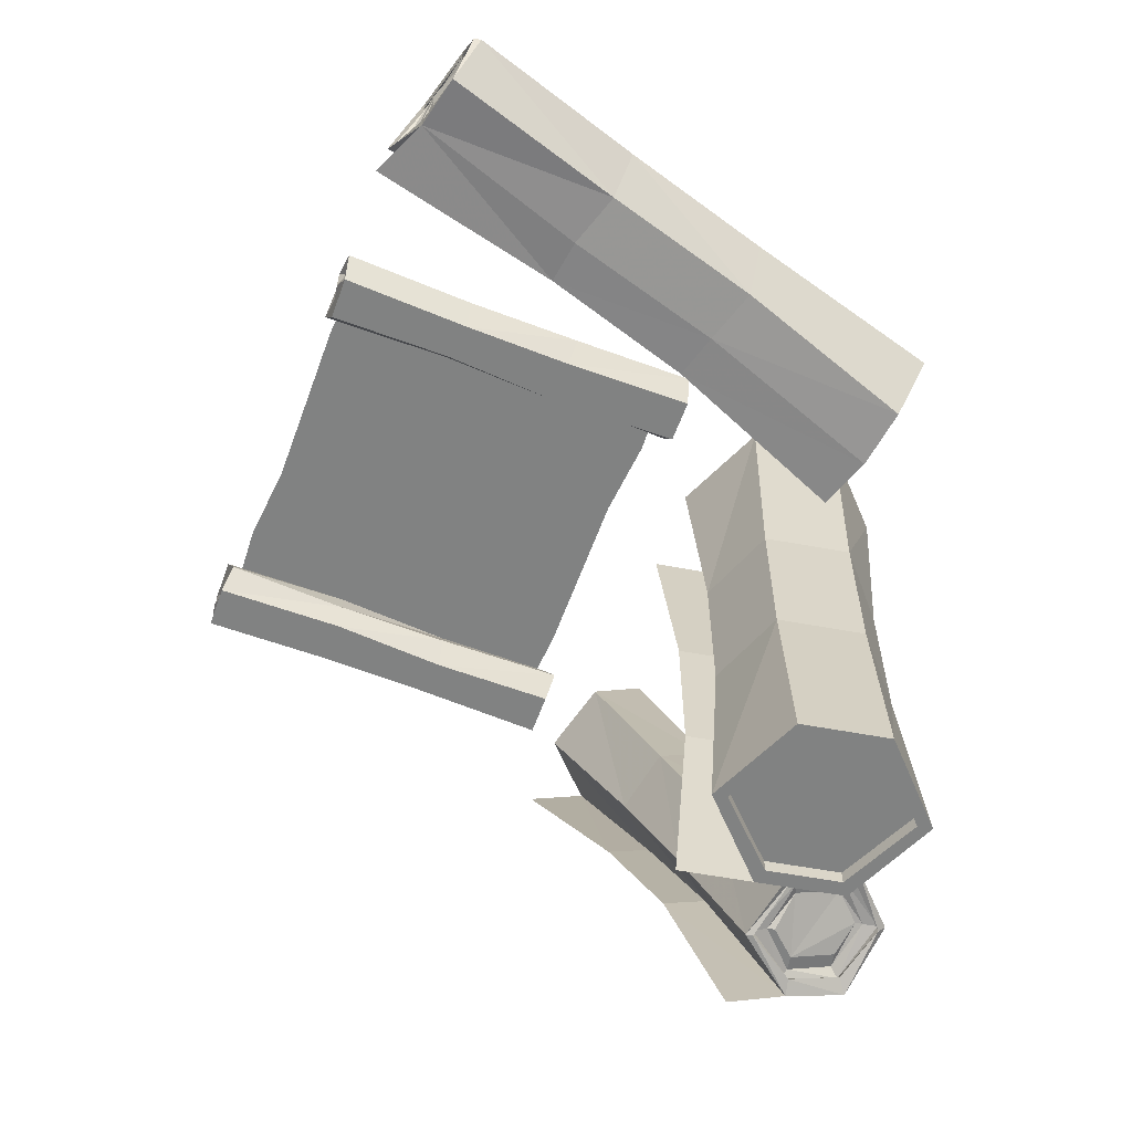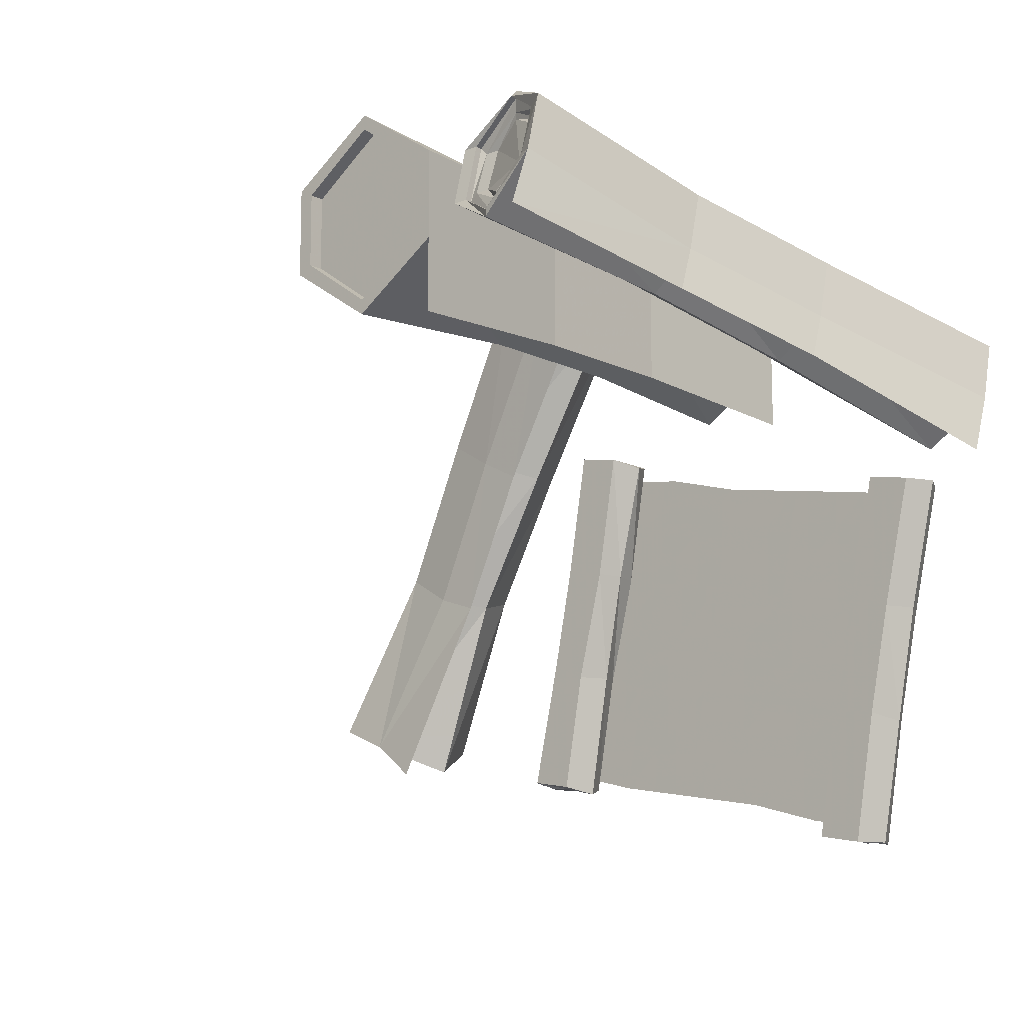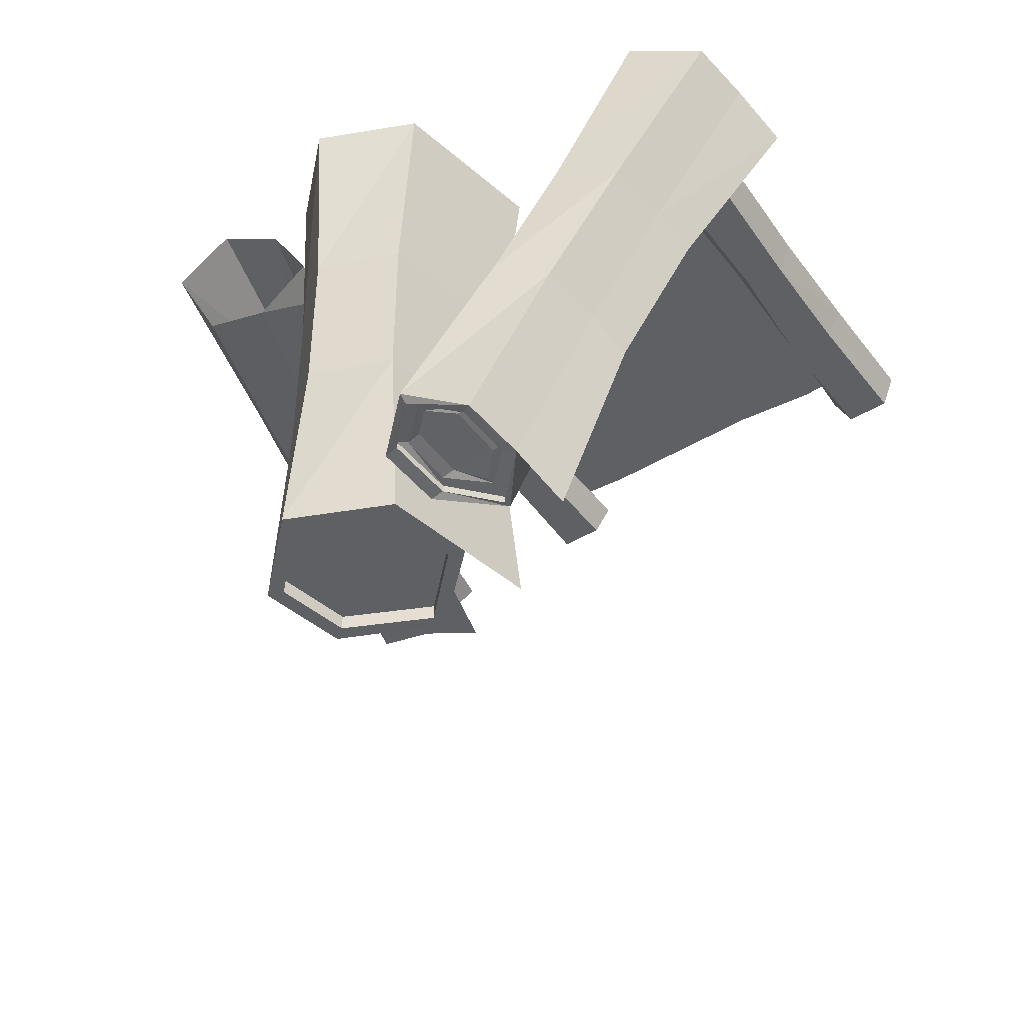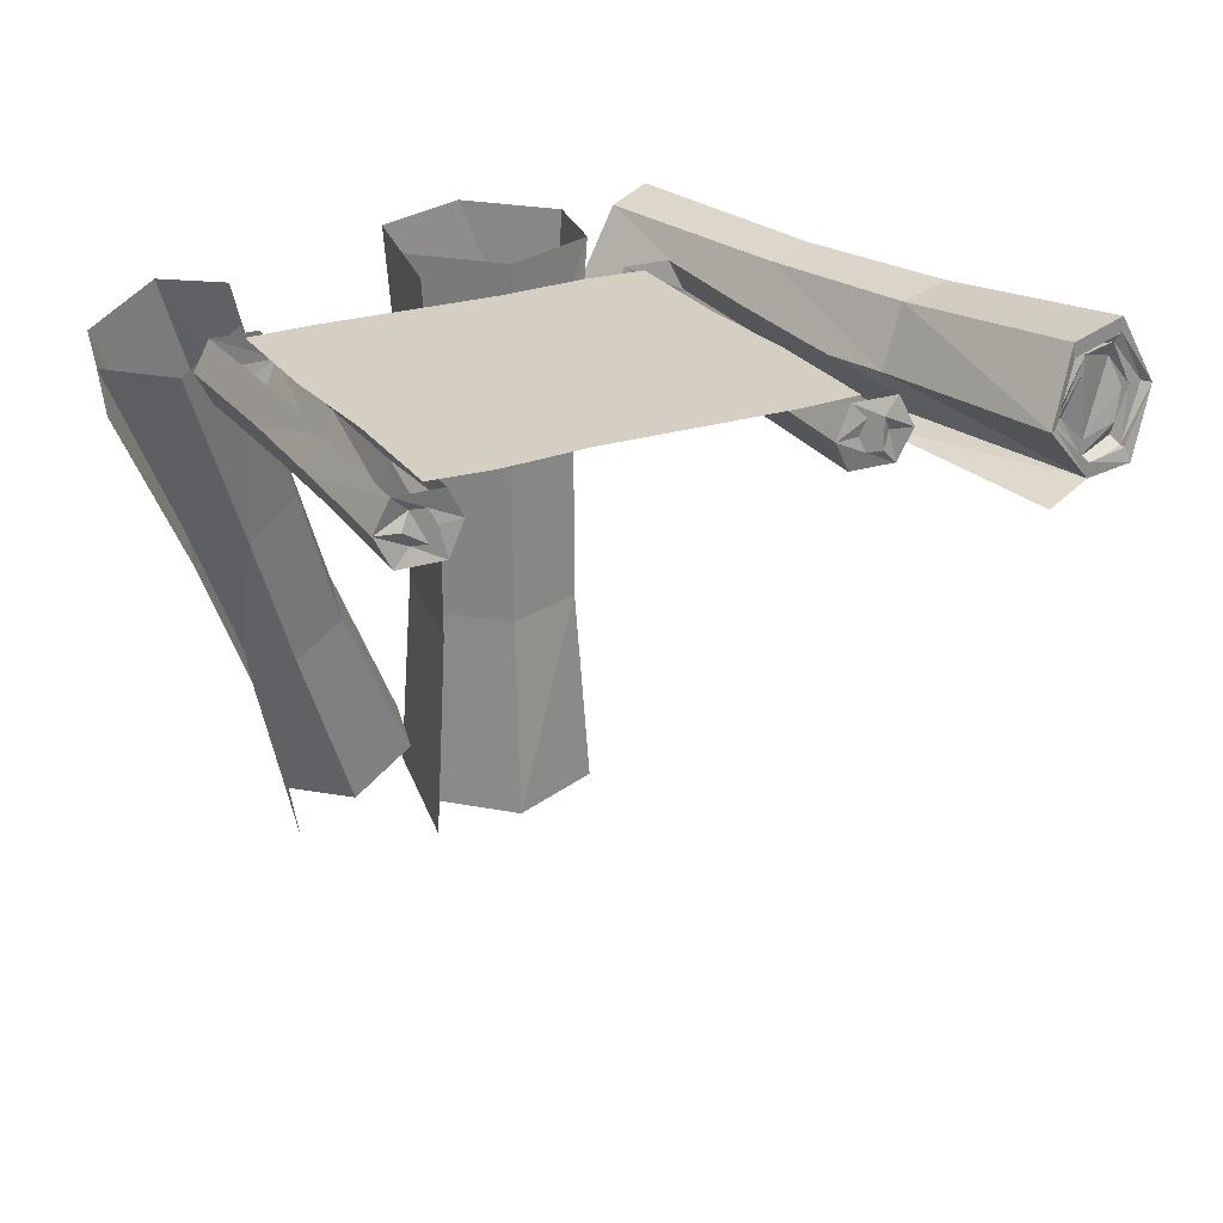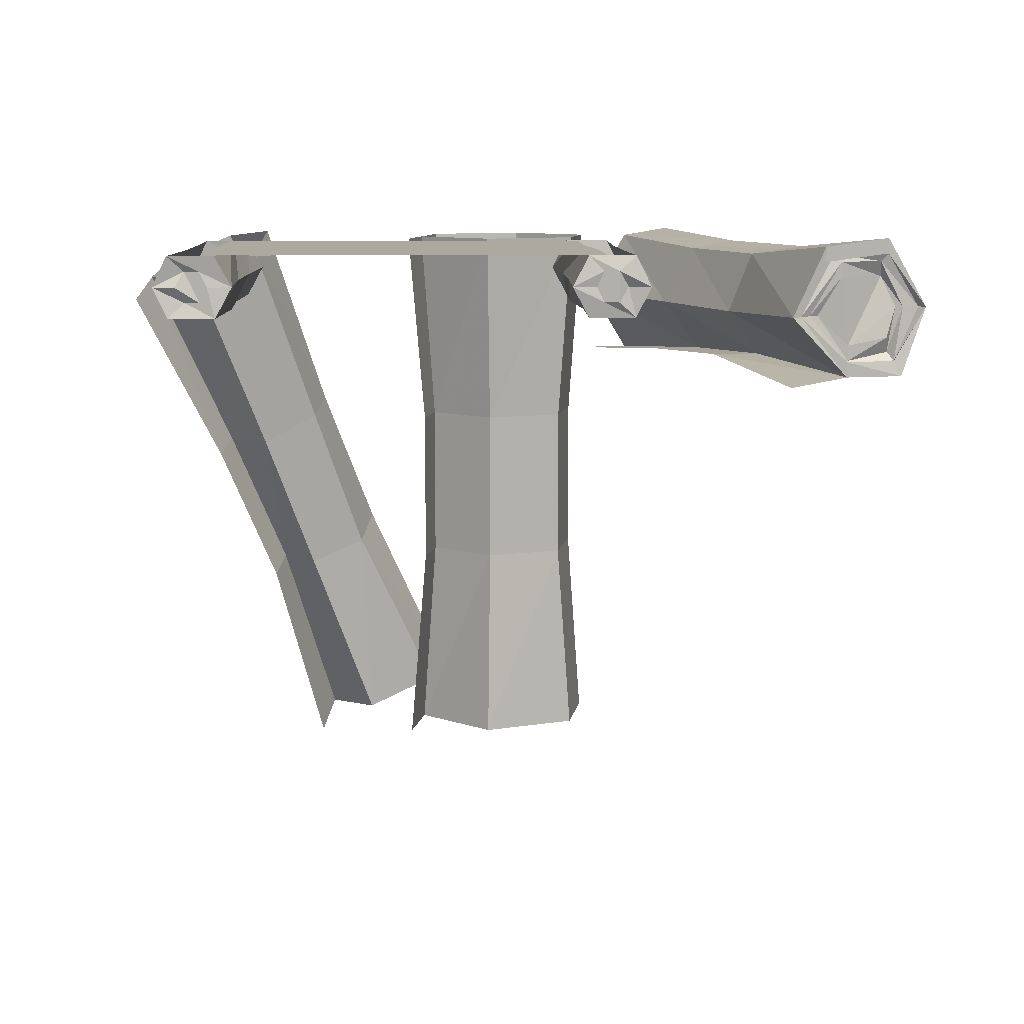
<metadata>
{"format":"obj","ext":"obj","renderer":"f3d","projection":"perspective","resolution":1024,"background":"white","views":[{"elev":-60.6,"azim":-100.6,"up":"+Y"},{"elev":-12.3,"azim":40.9,"up":"+Z"},{"elev":-43.9,"azim":44.8,"up":"+Y"},{"elev":25.7,"azim":163.4,"up":"+Y"},{"elev":9.0,"azim":-170.8,"up":"+Y"}]}
</metadata>
<code>
v 0.3125 -0.03125 0.1719
v 0.3281 -0.0625 0.1641
v 0.375 -0.0625 0.1562
v 0.3906 -0.03125 0.1562
v 0.375 0 0.1562
v 0.3281 0 0.1641
v 0.2891 -0.03125 0.03125
v 0.3047 -0.0625 0.03125
v 0.3438 -0.0625 0.01562
v 0.3594 -0.03125 0.01562
v 0.3438 0 0.01562
v 0.2891 0 -0.09375
v 0.2344 0 -0.08594
v 0.2031 0 -0.2109
v 0.2656 0 -0.2188
v 0.3203 0 0.02344
v 0.2578 0 0.03906
v 0.3438 0 0.1484
v 0.2812 0 0.1641
v 0.007812 0 0.2188
v -0.05469 0 0.2266
v -0.07812 0 0.1016
v -0.02344 0 0.09375
v 0.09375 0 0.1953
v 0.07031 0 0.07812
v 0.1875 0 0.1797
v 0.1641 0 0.05469
v 0.1406 0 -0.07031
v 0.1172 0 -0.1875
v -0.1094 0 -0.01562
v -0.04688 0 -0.03125
v 0.04688 0 -0.04688
v 0.02344 0 -0.1719
v -0.1328 0 -0.1406
v -0.07031 0 -0.1562
v -0.08594 -0.0625 0.25
v -0.1094 -0.0625 0.1094
v -0.0625 -0.0625 0.1016
v -0.03906 -0.0625 0.2422
v -0.03906 0 0.2422
v -0.1016 -0.03125 0.25
v -0.125 -0.03125 0.1172
v -0.1328 -0.0625 -0.007812
v -0.09375 -0.0625 -0.02344
v -0.07812 -0.03125 -0.02344
v -0.05469 -0.03125 0.1016
v -0.02344 -0.03125 0.2344
v -0.0625 0 0.1016
v -0.09375 0 -0.02344
v -0.1172 0 -0.1562
v -0.1016 -0.03125 -0.1641
v -0.1328 -0.01562 -0.1562
v -0.1484 -0.01562 -0.1562
v -0.1641 0 -0.1484
v -0.1797 -0.03125 -0.1484
v -0.1328 0 -0.007812
v -0.1484 -0.03125 -0.007812
v -0.1094 0 0.1094
v -0.08594 0 0.25
v -0.1641 -0.0625 -0.1484
v -0.1172 -0.0625 -0.1562
v 0.3203 -0.0625 -0.1016
v 0.2734 -0.0625 -0.09375
v 0.2969 -0.0625 -0.2422
v 0.3125 -0.03125 -0.2422
v 0.3359 -0.03125 -0.1094
v 0.3203 0 -0.1016
v 0.25 -0.0625 -0.2344
v 0.2812 -0.04688 -0.2344
v 0.2891 -0.03125 -0.2422
v 0.2812 -0.01562 -0.2344
v 0.2969 0 -0.2422
v 0.2656 -0.03125 -0.09375
v 0.2344 -0.03125 -0.2266
v 0.2578 -0.03125 -0.2344
v 0.2656 -0.04688 -0.2344
v 0.2656 -0.01562 -0.2344
v 0.25 0 -0.2344
v 0.2734 0 -0.09375
v 0.3047 0 0.03125
v -0.1562 -0.03125 -0.1484
v -0.1484 -0.04688 -0.1562
v -0.1328 -0.04688 -0.1562
v -0.125 -0.03125 -0.1562
v 0.1406 -0.2188 0.2812
v 0.1562 0 0.2656
v 0.1562 0 0.3438
v 0.1406 -0.2188 0.3438
v 0.1406 -0.3906 0.2812
v 0.1406 -0.3906 0.3438
v 0.0625 0 0.2812
v 0.0625 -0.2188 0.2969
v -0.03125 0 0.3438
v -0.01562 -0.2188 0.3438
v -0.01562 -0.2188 0.4375
v -0.03125 0 0.4375
v 0.0625 0 0.5
v 0.0625 -0.2188 0.4844
v 0.1562 0 0.4375
v 0.1406 -0.2188 0.4375
v 0.1562 -0.6094 0.3438
v 0.1562 -0.6094 0.2656
v 0.0625 -0.3906 0.2969
v 0.1406 -0.3906 0.4375
v 0.1562 -0.6094 0.4375
v 0.1406 -0.6094 0.3516
v 0.0625 -0.6094 0.2969
v 0.0625 -0.6094 0.2812
v -0.01562 -0.3906 0.3438
v 0.0625 -0.3906 0.4844
v -0.01562 -0.3906 0.4375
v -0.03125 -0.6094 0.4375
v 0.0625 -0.6094 0.5
v -0.03125 -0.6094 0.3438
v -0.01562 -0.6094 0.3516
v -0.01562 -0.6094 0.4297
v 0.0625 -0.6094 0.4844
v -0.01562 -0.5938 0.3516
v -0.01562 -0.5938 0.4297
v 0.0625 -0.5938 0.4844
v 0.1406 -0.5938 0.4297
v 0.1406 -0.6094 0.4297
v 0.1406 -0.5938 0.3516
v 0.0625 -0.5938 0.2969
v 0 -0.5938 0.3594
v 0 -0.5938 0.4219
v 0.0625 -0.5938 0.4609
v 0.125 -0.5938 0.4219
v 0.125 -0.5938 0.3594
v 0.01562 -0.5938 0.4141
v 0.0625 -0.5938 0.4453
v 0.1094 -0.5938 0.4141
v 0.1094 -0.5938 0.3672
v 0.0625 -0.5938 0.3359
v 0.0625 -0.5938 0.3203
v 0.01562 -0.5938 0.3672
v 0.03125 -0.5938 0.375
v 0.03125 -0.5938 0.4062
v 0.0625 -0.5938 0.4297
v 0.09375 -0.5938 0.4062
v 0.09375 -0.5938 0.375
v 0.0625 -0.5938 0.3516
v 0.04688 -0.5938 0.3828
v 0.04688 -0.5938 0.3984
v 0.0625 -0.5938 0.4062
v 0.07812 -0.5938 0.3984
v 0.07812 -0.5938 0.3828
v 0.0625 -0.5938 0.375
v 0.2891 -0.5938 0.4688
v 0.2734 -0.5859 0.4609
v 0.2734 -0.6016 0.4062
v 0.2891 -0.6094 0.4062
v 0.3359 -0.3906 0.4062
v 0.2266 -0.5547 0.5
v 0.2266 -0.5625 0.4922
v 0.2812 -0.5781 0.4609
v 0.2812 -0.5938 0.3984
v 0.2266 -0.5938 0.3594
v 0.2266 -0.6016 0.3594
v 0.2266 -0.6016 0.3516
v 0.2891 -0.4062 0.3047
v 0.3359 -0.4062 0.3438
v 0.3906 -0.2344 0.3594
v 0.2891 -0.3672 0.4375
v 0.1562 -0.5547 0.4531
v 0.1719 -0.5547 0.4531
v 0.2266 -0.5547 0.4922
v 0.2266 -0.5547 0.4766
v 0.2734 -0.5703 0.4531
v 0.2734 -0.5859 0.4062
v 0.2266 -0.5859 0.375
v 0.1797 -0.5625 0.3984
v 0.1719 -0.5625 0.3906
v 0.1719 -0.5703 0.3906
v 0.1562 -0.5703 0.3906
v 0.2344 -0.3828 0.3359
v 0.2812 -0.2188 0.2891
v 0.3359 -0.25 0.2578
v 0.3906 -0.25 0.2969
v 0.4688 -0.03125 0.2969
v 0.3359 -0.2109 0.3906
v 0.2344 -0.3594 0.3984
v 0.1719 -0.5469 0.4531
v 0.1797 -0.5469 0.4453
v 0.1953 -0.5469 0.4453
v 0.2266 -0.5547 0.4688
v 0.2578 -0.5703 0.4531
v 0.2578 -0.5859 0.4062
v 0.2266 -0.5859 0.3828
v 0.1953 -0.5625 0.3984
v 0.2812 -0.2031 0.3438
v 0.3984 0 0.3359
v 0.3359 0.007812 0.2812
v 0.3359 -0.01562 0.2266
v 0.3984 -0.04688 0.1875
v 0.4688 -0.04688 0.2344
v 0.3906 -0.2656 0.25
v 0.4688 -0.07031 0.1719
v 0.3359 -0.4219 0.2969
v 0.2891 -0.6328 0.3438
v -0.3516 -0.007812 -0.09375
v -0.3594 0 -0.08594
v -0.4141 0 -0.0625
v -0.4141 0.01562 -0.0625
v -0.3516 0.007812 -0.09375
v -0.3203 -0.0625 -0.125
v -0.3281 -0.0625 -0.1172
v -0.3281 -0.0625 -0.1094
v -0.3672 -0.007812 -0.08594
v -0.4062 -0.007812 -0.0625
v -0.4453 -0.05469 -0.04688
v -0.4531 -0.05469 -0.05469
v -0.4531 -0.05469 -0.04688
v -0.3594 -0.05469 0.1328
v -0.3203 0 0.1172
v -0.2656 -0.007812 0.09375
v -0.2422 -0.07031 0.07812
v -0.375 -0.125 -0.09375
v -0.375 -0.1094 -0.09375
v -0.3672 -0.1172 -0.09375
v -0.3359 -0.0625 -0.1016
v -0.3672 -0.02344 -0.08594
v -0.4062 -0.02344 -0.05469
v -0.4297 -0.05469 -0.05469
v -0.4219 -0.1094 -0.0625
v -0.4219 -0.1094 -0.07031
v -0.4297 -0.125 -0.07031
v -0.3281 -0.1094 0.1172
v -0.25 -0.1172 0.2812
v -0.2812 -0.05469 0.2891
v -0.2344 0 0.2656
v -0.1875 -0.007812 0.2422
v -0.1562 -0.07031 0.2344
v -0.2734 -0.1172 0.08594
v -0.375 -0.1094 -0.07812
v -0.3438 -0.0625 -0.09375
v -0.375 -0.09375 -0.07812
v -0.4219 -0.05469 -0.05469
v -0.4141 -0.1016 -0.05469
v -0.4141 -0.08594 -0.0625
v -0.1797 -0.05469 0.5
v -0.1328 0.007812 0.4766
v -0.1484 -0.1328 0.4688
v -0.1953 -0.125 0.25
v -0.08594 -0.1406 0.4453
v -0.04688 -0.07031 0.4219
v -0.08594 0 0.4375
v -0.1484 -0.125 0.2266
v -0.03125 -0.1406 0.4141
v -0.2266 -0.1172 0.07031
v -0.3203 -0.1328 -0.1328
f 1 2 3
f 1 3 4
f 1 4 5
f 1 5 6
f 36 39 40
f 36 40 41
f 39 47 40
f 59 41 40
f 1 6 7
f 4 10 11
f 4 11 5
f 20 23 24
f 24 23 25
f 26 27 19
f 19 27 17
f 17 27 28
f 17 28 13
f 13 28 29
f 13 29 14
f 23 31 25
f 25 31 32
f 31 35 32
f 32 35 33
f 40 47 48
f 48 47 46
f 48 46 49
f 49 46 45
f 49 45 50
f 50 45 51
f 54 55 56
f 56 55 57
f 56 57 58
f 58 57 42
f 58 42 59
f 59 42 41
f 10 66 67
f 10 67 11
f 65 72 66
f 66 72 67
f 78 74 79
f 79 74 73
f 79 73 80
f 80 73 7
f 80 7 6
f 1 7 8
f 1 8 2
f 3 9 10
f 3 10 4
f 24 25 26
f 26 25 27
f 25 32 27
f 27 32 28
f 28 32 33
f 28 33 29
f 36 41 37
f 37 41 42
f 37 42 43
f 38 44 45
f 38 45 46
f 38 46 39
f 39 46 47
f 44 61 51
f 44 51 45
f 62 64 65
f 62 65 66
f 62 66 9
f 9 66 10
f 7 73 63
f 7 63 8
f 68 63 73
f 68 73 74
f 60 43 57
f 60 57 55
f 42 57 43
f 85 86 87
f 85 87 88
f 85 88 89
f 87 88 91
f 91 88 92
f 91 92 93
f 93 92 94
f 93 94 95
f 93 95 96
f 96 95 97
f 97 95 98
f 97 98 99
f 99 98 100
f 99 100 88
f 99 88 87
f 89 88 90
f 89 90 101
f 89 101 102
f 90 101 103
f 90 103 92
f 90 92 88
f 90 88 100
f 90 100 104
f 90 104 101
f 101 104 105
f 101 105 106
f 101 106 107
f 101 107 108
f 101 108 103
f 103 108 109
f 103 109 94
f 103 94 92
f 110 111 112
f 110 112 113
f 110 113 104
f 110 104 100
f 110 100 98
f 110 98 111
f 111 98 95
f 111 95 94
f 111 94 109
f 111 109 112
f 112 109 114
f 112 114 115
f 112 115 116
f 112 116 117
f 112 117 113
f 113 117 105
f 113 105 104
f 109 108 114
f 114 108 115
f 115 108 107
f 115 107 118
f 115 118 119
f 115 119 116
f 116 119 120
f 116 120 117
f 117 120 121
f 117 121 122
f 117 122 105
f 105 122 106
f 106 122 123
f 106 123 124
f 106 124 107
f 107 124 118
f 121 123 122
f 127 126 130
f 127 130 131
f 127 131 128
f 128 131 132
f 128 132 129
f 129 132 133
f 129 133 134
f 129 134 135
f 125 135 136
f 125 136 130
f 125 130 126
f 136 135 134
f 137 142 143
f 137 143 144
f 137 144 138
f 138 144 139
f 139 144 145
f 139 145 140
f 140 145 146
f 140 146 147
f 140 147 141
f 141 147 148
f 141 148 142
f 142 148 143
f 149 150 151
f 149 151 152
f 149 152 153
f 149 153 154
f 149 154 155
f 149 155 150
f 150 155 156
f 150 156 157
f 150 157 151
f 151 157 158
f 151 158 159
f 151 159 152
f 152 159 160
f 152 160 161
f 152 161 162
f 152 162 153
f 153 162 163
f 153 163 164
f 153 164 154
f 154 164 165
f 154 165 155
f 155 165 166
f 155 166 167
f 155 167 156
f 158 173 159
f 159 173 174
f 159 174 160
f 160 174 175
f 160 175 176
f 160 176 161
f 161 176 177
f 161 177 178
f 161 178 162
f 162 178 179
f 162 179 163
f 163 179 180
f 163 180 181
f 163 181 164
f 164 181 182
f 164 182 165
f 165 182 176
f 165 176 175
f 165 175 174
f 165 174 166
f 166 174 183
f 166 183 167
f 168 184 185
f 168 185 186
f 168 186 169
f 169 186 187
f 169 187 170
f 170 187 188
f 170 188 189
f 170 189 171
f 171 189 190
f 171 190 172
f 172 190 185
f 172 185 184
f 173 183 174
f 181 191 182
f 182 191 177
f 182 177 176
f 192 193 191
f 192 191 181
f 192 181 180
f 194 195 178
f 194 178 177
f 194 177 191
f 194 191 193
f 179 178 195
f 179 195 196
f 179 196 180
f 196 179 197
f 196 197 198
f 179 162 199
f 179 199 197
f 162 152 199
f 199 152 200
f 201 203 204
f 201 204 205
f 201 205 206
f 201 206 207
f 201 207 202
f 202 207 208
f 203 212 204
f 204 212 213
f 204 213 214
f 204 214 215
f 204 215 216
f 204 216 205
f 205 216 206
f 206 216 217
f 206 217 218
f 206 218 207
f 207 218 219
f 207 219 208
f 208 219 220
f 209 221 222
f 209 222 223
f 209 223 210
f 210 223 224
f 211 225 212
f 212 225 226
f 212 226 227
f 212 227 213
f 213 227 228
f 213 228 214
f 214 228 229
f 214 229 230
f 214 230 215
f 215 230 231
f 215 231 232
f 215 232 216
f 216 232 217
f 217 232 233
f 217 233 234
f 217 234 218
f 218 234 228
f 218 228 227
f 218 227 219
f 219 227 226
f 219 226 220
f 220 226 225
f 221 235 236
f 221 236 222
f 223 238 224
f 224 238 239
f 235 239 240
f 235 240 237
f 235 237 236
f 239 238 240
f 241 242 231
f 241 231 230
f 241 230 243
f 243 230 229
f 243 229 244
f 243 244 245
f 245 244 246
f 246 244 233
f 246 233 247
f 247 233 232
f 247 232 231
f 247 231 242
f 234 233 244
f 234 244 229
f 234 229 228
f 248 249 245
f 248 245 244
f 248 244 250
f 250 244 234
f 250 234 218
f 250 218 251
f 2 8 9
f 2 9 3
f 36 37 38
f 36 38 39
f 37 43 44
f 37 44 38
f 43 60 61
f 43 61 44
f 62 9 8
f 62 8 63
f 62 63 64
f 64 63 68
f 12 13 14
f 12 14 15
f 16 17 13
f 16 13 12
f 18 19 17
f 18 17 16
f 20 21 22
f 20 22 23
f 23 22 30
f 23 30 31
f 31 30 34
f 31 34 35
f 85 89 90
f 85 90 88
f 85 88 86
f 86 88 87
f 89 102 90
f 90 102 101
f 196 198 179
f 179 198 197
f 179 197 162
f 197 199 162
f 162 199 200
f 162 200 152
f 50 51 52
f 50 52 53
f 50 53 54
f 54 53 55
f 64 68 69
f 64 69 65
f 65 69 70
f 65 70 71
f 65 71 72
f 68 74 75
f 68 75 76
f 68 76 69
f 71 77 72
f 72 77 78
f 78 77 74
f 60 55 81
f 60 81 82
f 60 82 83
f 60 83 61
f 61 83 51
f 51 83 84
f 51 84 52
f 53 81 55
f 77 75 74
f 69 76 70
f 70 76 71
f 71 76 77
f 52 84 82
f 52 82 53
f 53 82 81
f 82 84 83
f 76 75 77
f 118 124 125
f 118 125 126
f 118 126 119
f 119 126 120
f 120 126 127
f 120 127 121
f 121 127 128
f 121 128 129
f 121 129 123
f 129 135 123
f 123 135 124
f 124 135 125
f 136 134 137
f 136 137 138
f 136 138 130
f 130 138 131
f 131 138 139
f 131 139 132
f 132 139 140
f 132 140 141
f 132 141 133
f 133 141 142
f 133 142 134
f 134 142 137
f 143 148 147
f 143 147 144
f 144 147 145
f 145 147 146
f 156 167 168
f 156 168 169
f 156 169 170
f 156 170 157
f 157 170 171
f 157 171 158
f 158 171 172
f 158 172 173
f 167 183 184
f 167 184 168
f 172 184 173
f 173 184 183
f 188 187 186
f 188 186 185
f 188 185 190
f 188 190 189
f 202 208 209
f 202 209 210
f 202 210 203
f 203 210 211
f 208 220 221
f 208 221 209
f 210 224 211
f 211 224 225
f 220 225 235
f 220 235 221
f 222 236 237
f 222 237 223
f 223 237 238
f 224 239 225
f 225 239 235
f 240 238 237
f 201 202 203
f 201 203 203
f 203 211 203
f 203 211 212

</code>
